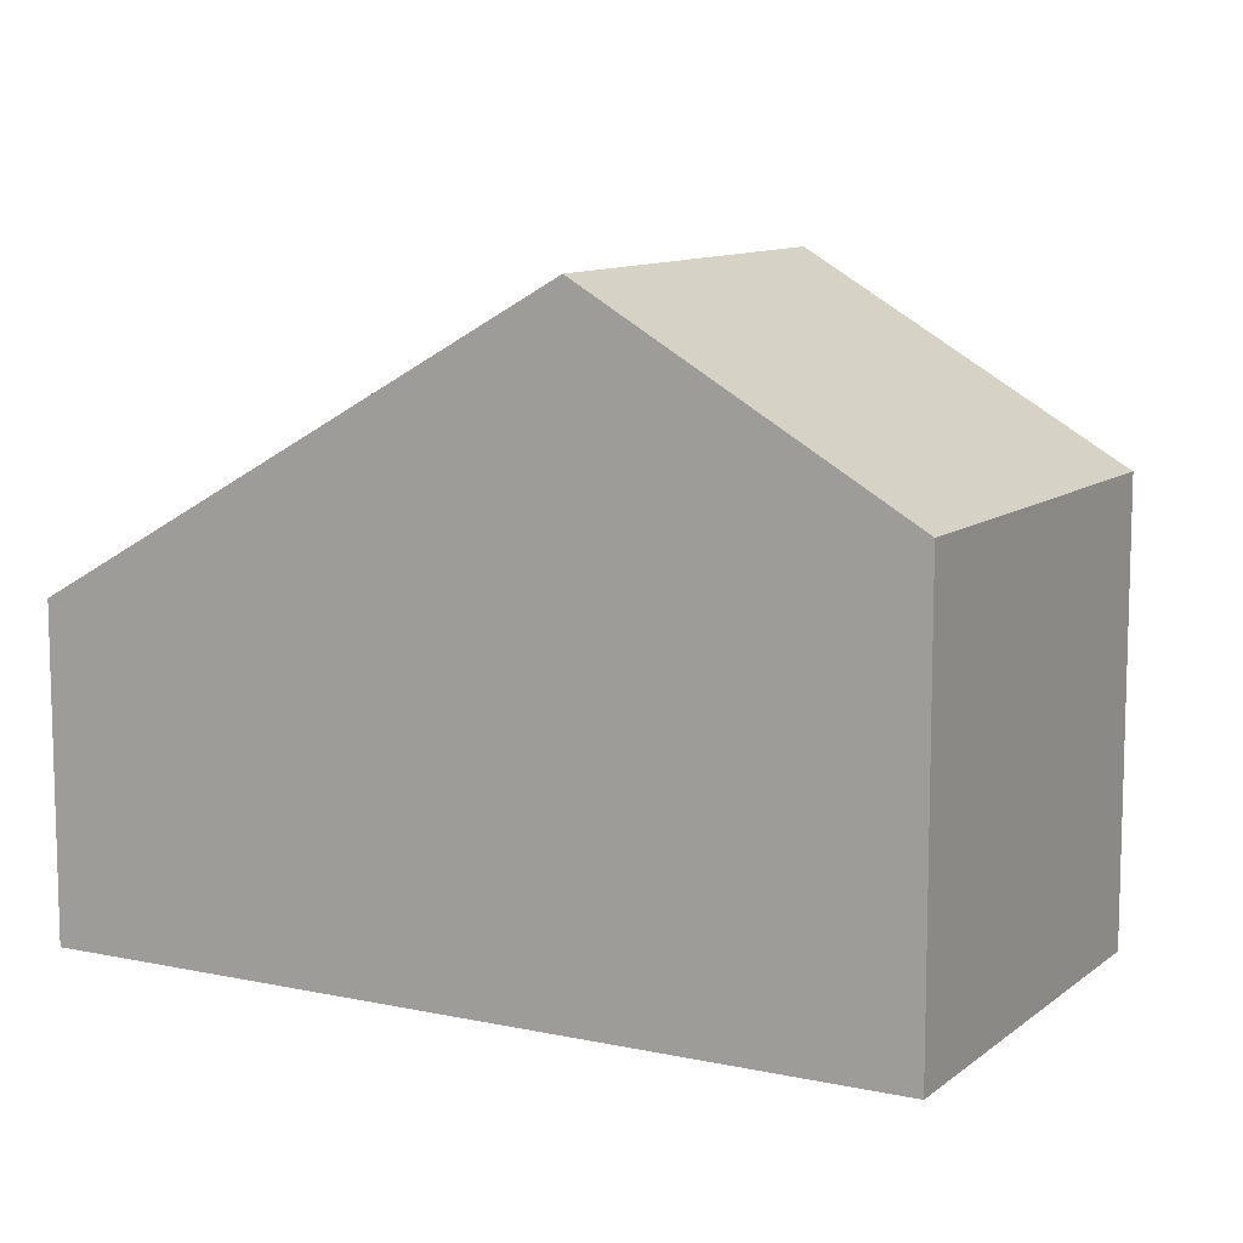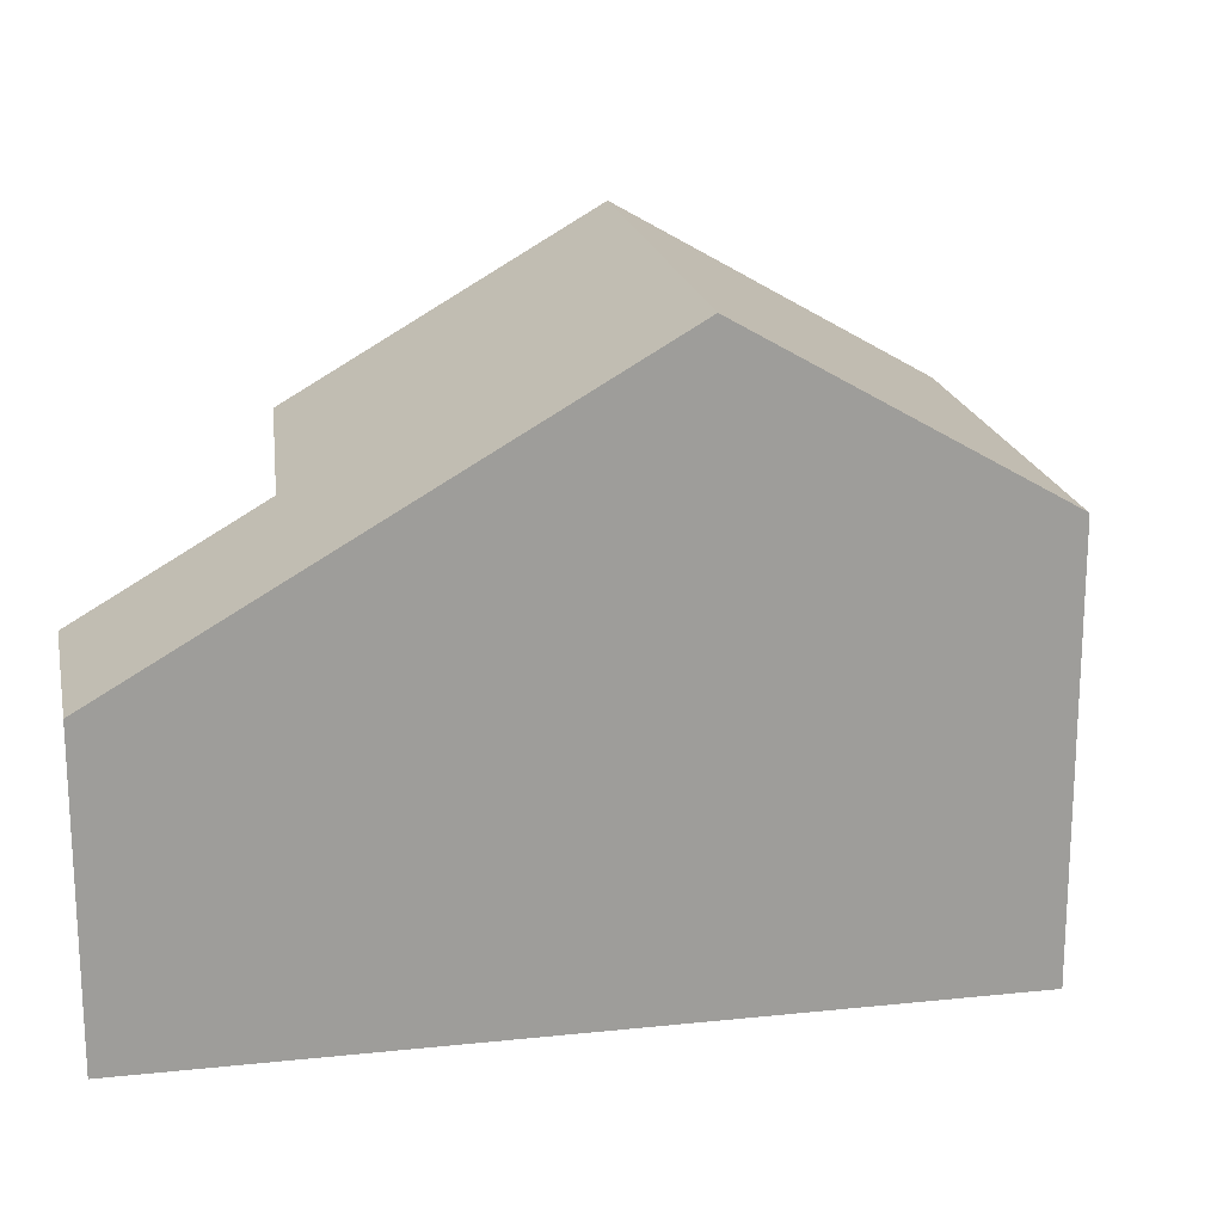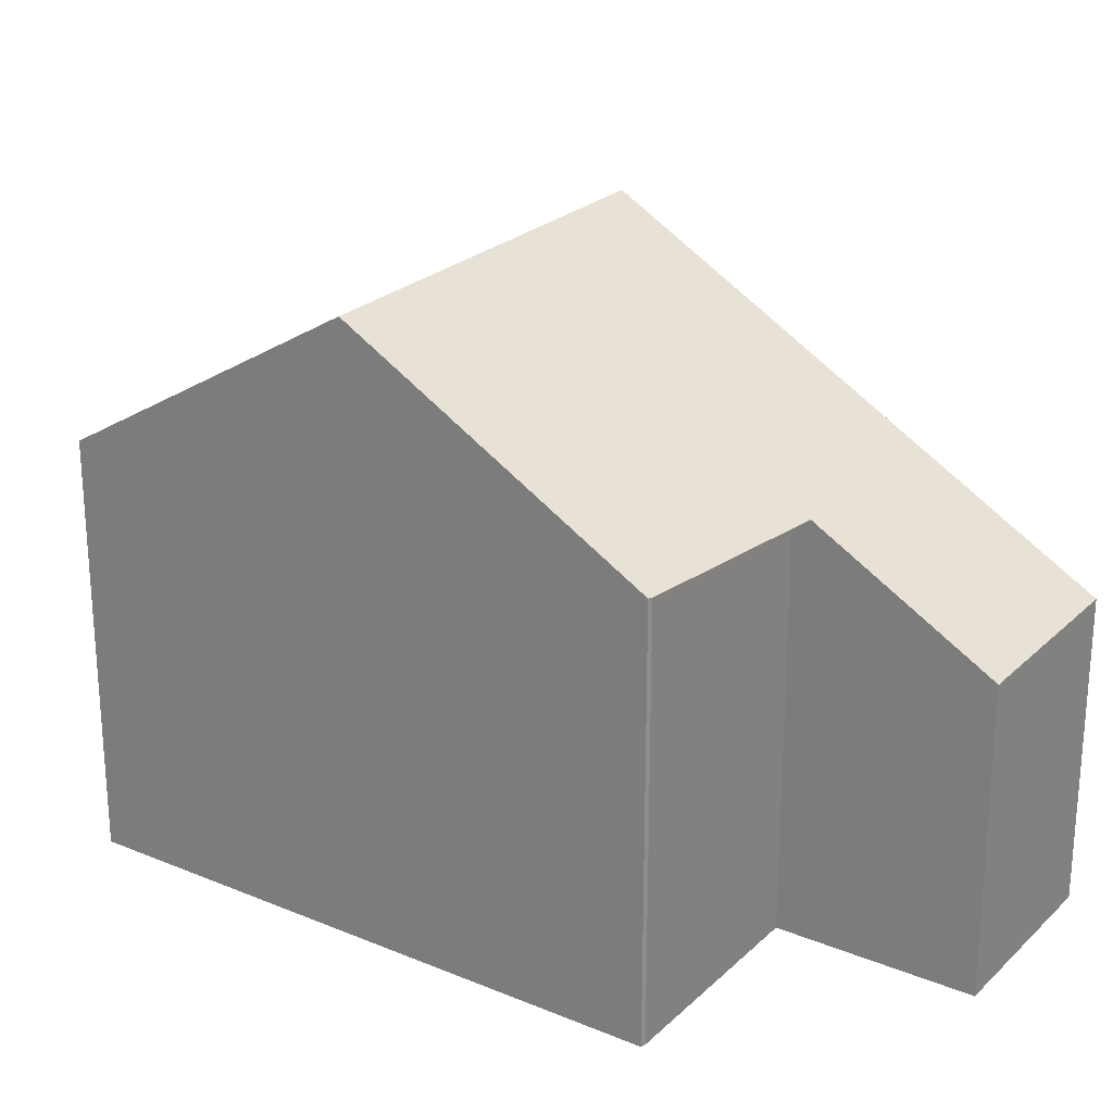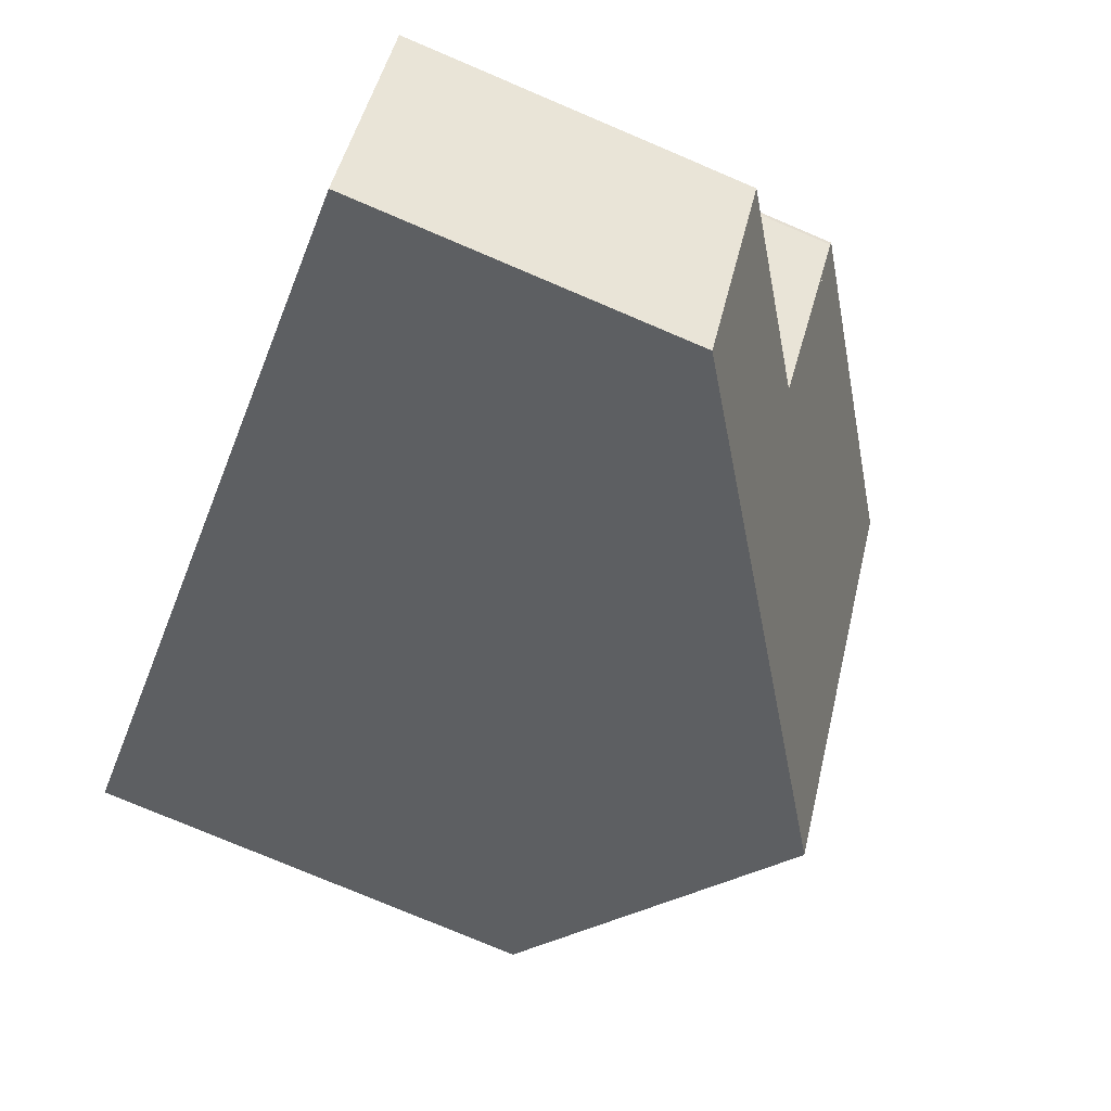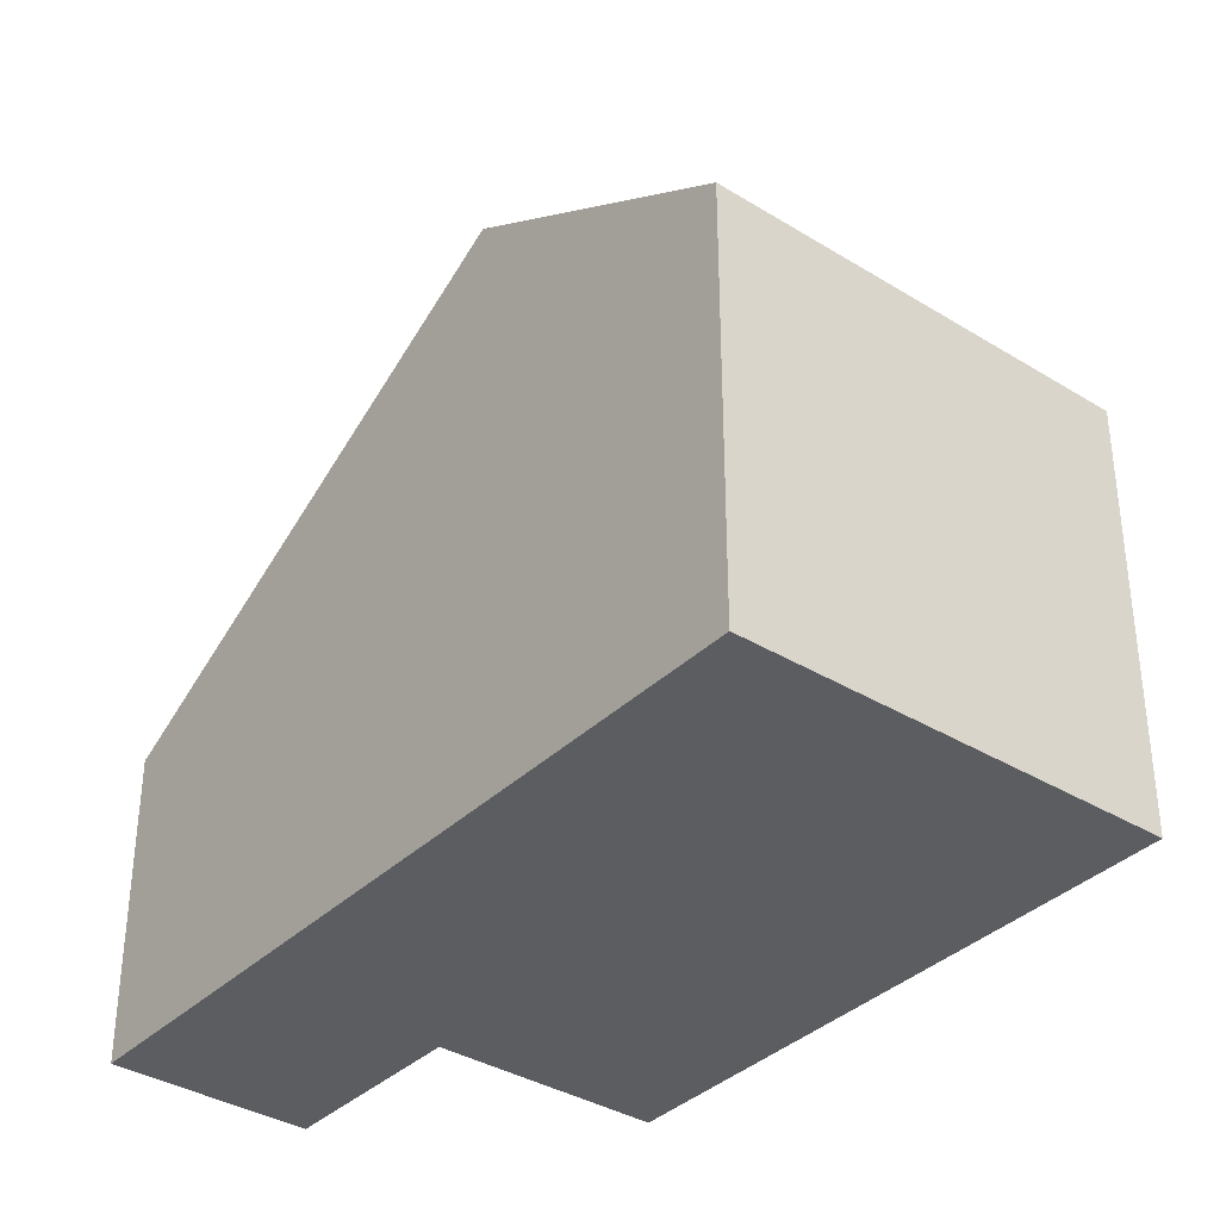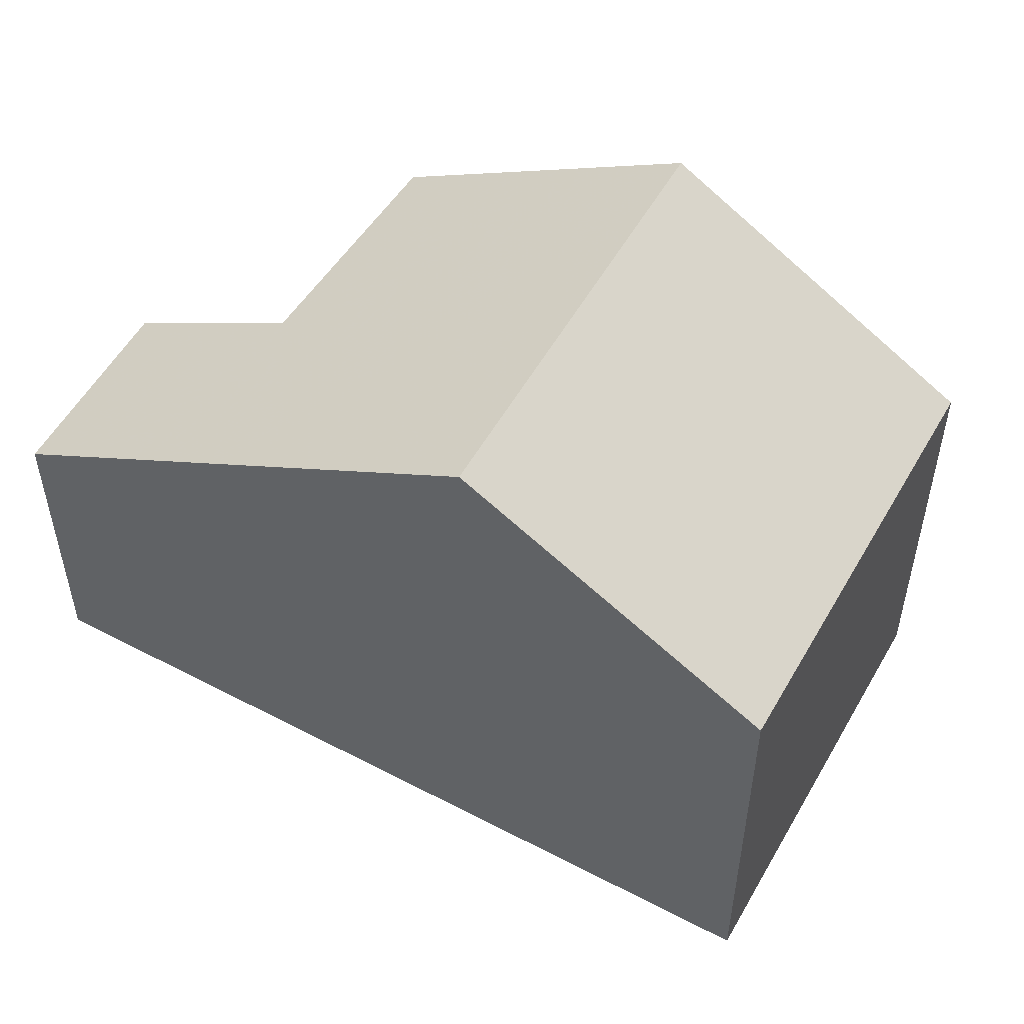
<metadata>
{"format":"obj","ext":"obj","renderer":"f3d","projection":"perspective","resolution":1024,"background":"white","views":[{"elev":10.6,"azim":62.7,"up":"+Z"},{"elev":19.8,"azim":23.0,"up":"+Z"},{"elev":24.3,"azim":-111.7,"up":"+Z"},{"elev":-76.5,"azim":-113.0,"up":"+Y"},{"elev":-36.1,"azim":85.4,"up":"+Z"},{"elev":54.2,"azim":63.2,"up":"+Z"}]}
</metadata>
<code>
v 119.1 -458.9 5.782
v 122.4 -463.8 5.826
v 111.6 -467.8 4.243
v 113.9 -466.2 5.842
v 112.1 -463.7 5.829
v 112.1 -463.6 5.838
v 113.1 -470.1 4.256
v 115.6 -461.3 8.256
v 118.9 -466.2 8.284
v 118.9 -466.2 8.284
v 122.4 -463.8 5.826
v 118.9 -466.2 8.284
v 115.6 -461.3 8.256
v 118.9 -466.2 8.284
v 113.1 -470.1 4.256
v 115.2 -468.7 5.713
v 115.2 -468.7 5.713
v 113.6 -466.4 5.7
v 122.4 -463.8 5.845
v 122.4 -463.8 5.846
v 119.1 -458.9 5.802
v 119.1 -459 5.802
v 115.6 -461.3 8.256
v 115.6 -461.3 8.256
v 112.1 -463.7 5.831
v 119.1 -458.9 5.782
v 113.6 -466.4 5.672
v 113.6 -466.4 5.7
v 117.3 -463.9 8.271
v 120.8 -461.5 5.825
v 117.3 -463.9 8.271
v 120.9 -461.5 5.805
v 113.1 -470.1 4.262
v 113.1 -470.1 4.262
v 111.6 -467.8 4.249
v 119.1 -458.9 5.782
v 119.1 -458.9 5.782
v 119.1 -458.9 0
v 119.1 -458.9 0
v 122.4 -463.8 5.846
v 122.4 -463.8 5.826
v 122.4 -463.8 0
v 122.4 -463.8 0
v 111.6 -467.8 4.249
v 111.6 -467.8 4.243
v 111.6 -467.8 0
v 111.6 -467.8 8.882e-16
v 112.1 -463.7 5.829
v 113.9 -466.2 5.842
v 113.9 -466.2 0
v 112.1 -463.7 0
v 112.1 -463.7 5.831
v 112.1 -463.7 5.829
v 112.1 -463.7 0
v 112.1 -463.7 0
v 115.6 -461.3 8.256
v 112.1 -463.6 5.838
v 112.1 -463.6 0
v 115.6 -461.3 0
v 113.1 -470.1 4.256
v 113.1 -470.1 4.256
v 113.1 -470.1 0
v 113.1 -470.1 8.882e-16
v 119.1 -458.9 5.802
v 115.6 -461.3 8.256
v 115.6 -461.3 0
v 119.1 -458.9 8.882e-16
v 122.4 -463.8 5.826
v 122.4 -463.8 5.826
v 122.4 -463.8 0
v 122.4 -463.8 0
v 115.2 -468.7 5.713
v 118.9 -466.2 8.284
v 118.9 -466.2 0
v 115.2 -468.7 -8.882e-16
v 111.6 -467.8 4.243
v 113.1 -470.1 4.256
v 113.1 -470.1 8.882e-16
v 111.6 -467.8 0
v 113.1 -470.1 4.262
v 115.2 -468.7 5.713
v 115.2 -468.7 -8.882e-16
v 113.1 -470.1 0
v 113.9 -466.2 5.842
v 113.6 -466.4 5.7
v 113.6 -466.4 -8.882e-16
v 113.9 -466.2 0
v 118.9 -466.2 8.284
v 122.4 -463.8 5.846
v 122.4 -463.8 0
v 118.9 -466.2 0
v 119.1 -458.9 5.782
v 119.1 -458.9 5.802
v 119.1 -458.9 8.882e-16
v 119.1 -458.9 0
v 112.1 -463.6 5.838
v 112.1 -463.7 5.831
v 112.1 -463.7 0
v 112.1 -463.6 0
v 120.9 -461.5 5.805
v 119.1 -458.9 5.782
v 119.1 -458.9 0
v 120.9 -461.5 0
v 113.6 -466.4 5.7
v 113.6 -466.4 5.672
v 113.6 -466.4 0
v 113.6 -466.4 -8.882e-16
v 122.4 -463.8 5.826
v 120.9 -461.5 5.805
v 120.9 -461.5 0
v 122.4 -463.8 0
v 113.1 -470.1 4.256
v 113.1 -470.1 4.262
v 113.1 -470.1 0
v 113.1 -470.1 0
v 113.6 -466.4 5.672
v 111.6 -467.8 4.249
v 111.6 -467.8 8.882e-16
v 113.6 -466.4 0
v 111.6 -467.8 0
v 113.9 -466.2 0
v 112.1 -463.7 0
v 112.1 -463.6 0
v 119.1 -458.9 0
v 122.4 -463.8 0
v 113.1 -470.1 0
f 20 9 10 19
f 23 8 21 22
f 17 14 12 16
f 25 6 13 24
f 34 17 16 33
f 35 27 28 17 34
f 19 11 2 20
f 22 21 1 26
f 30 19 10 29
f 31 14 17 28
f 32 11 19 30
f 27 18 28
f 29 23 22 30
f 28 18 4 5 25 24 31
f 30 22 26 32
f 33 7 15 34
f 34 15 3 35
f 37 38 39 36
f 41 42 43 40
f 45 46 47 44
f 49 50 51 48
f 53 54 55 52
f 57 58 59 56
f 61 62 63 60
f 65 66 67 64
f 69 70 71 68
f 73 74 75 72
f 77 78 79 76
f 81 82 83 80
f 85 86 87 84
f 89 90 91 88
f 93 94 95 92
f 97 98 99 96
f 101 102 103 100
f 105 106 107 104
f 109 110 111 108
f 113 114 115 112
f 117 118 119 116
f 121 122 123 124 125 126 120

</code>
